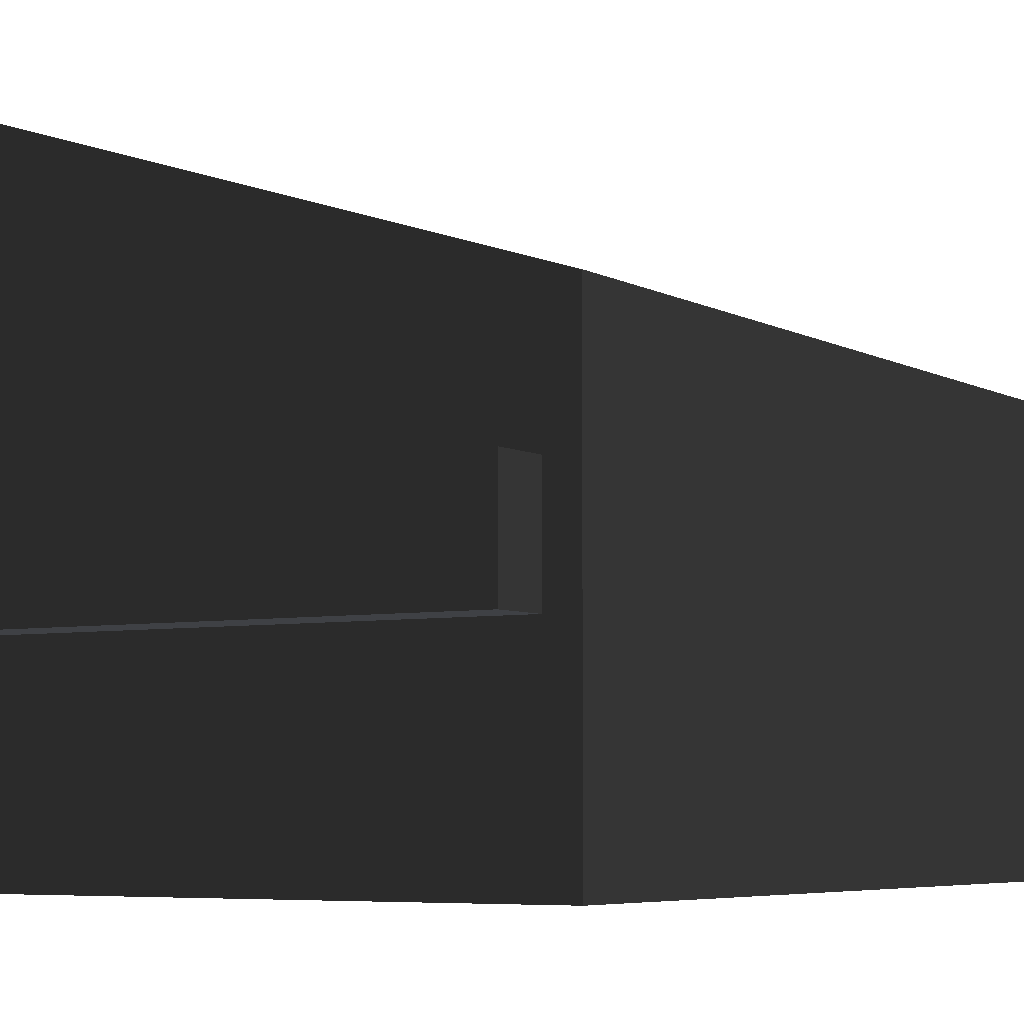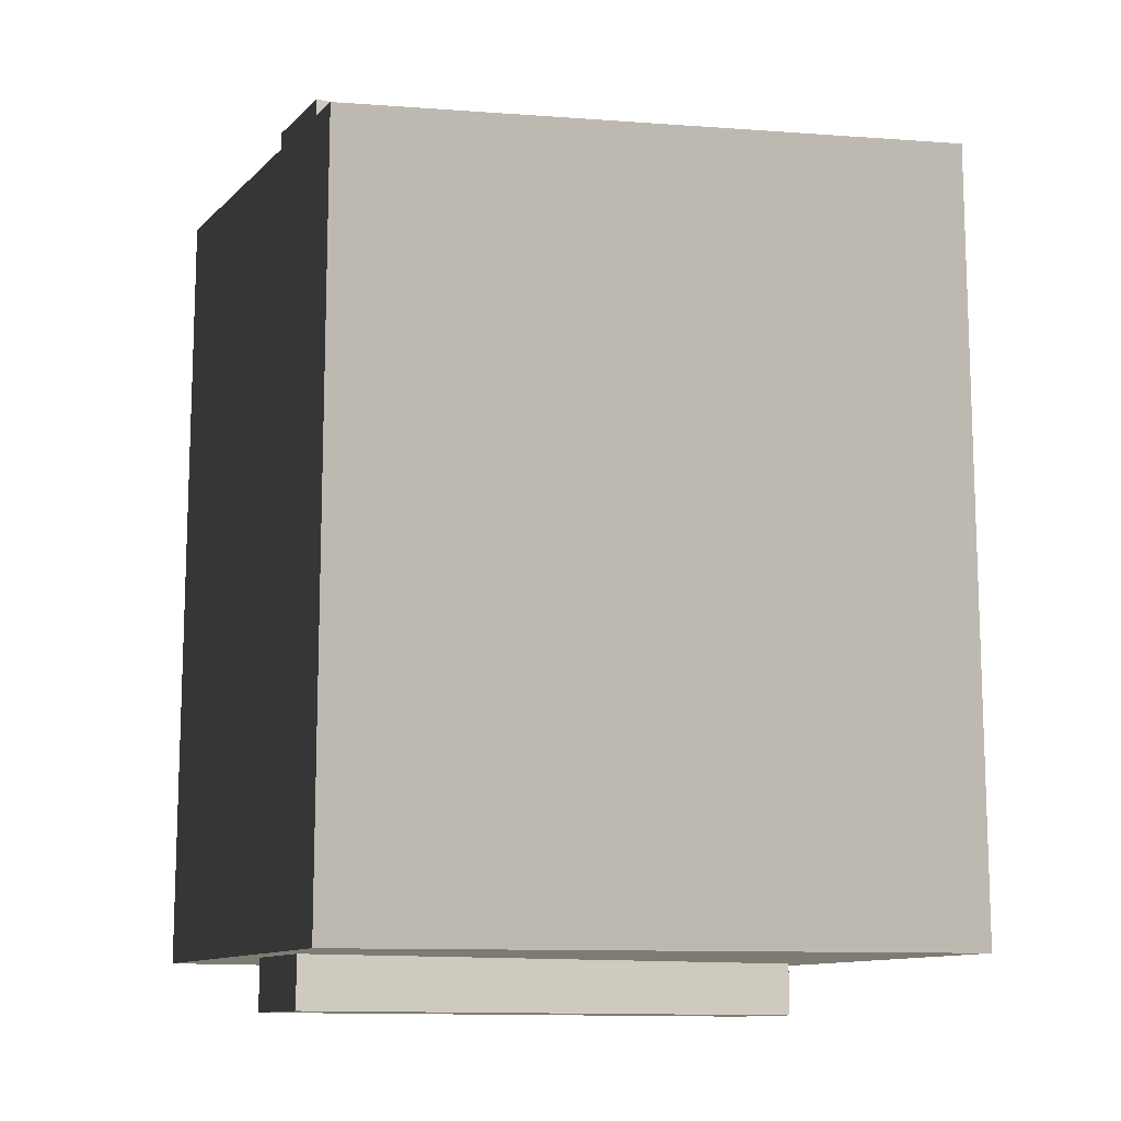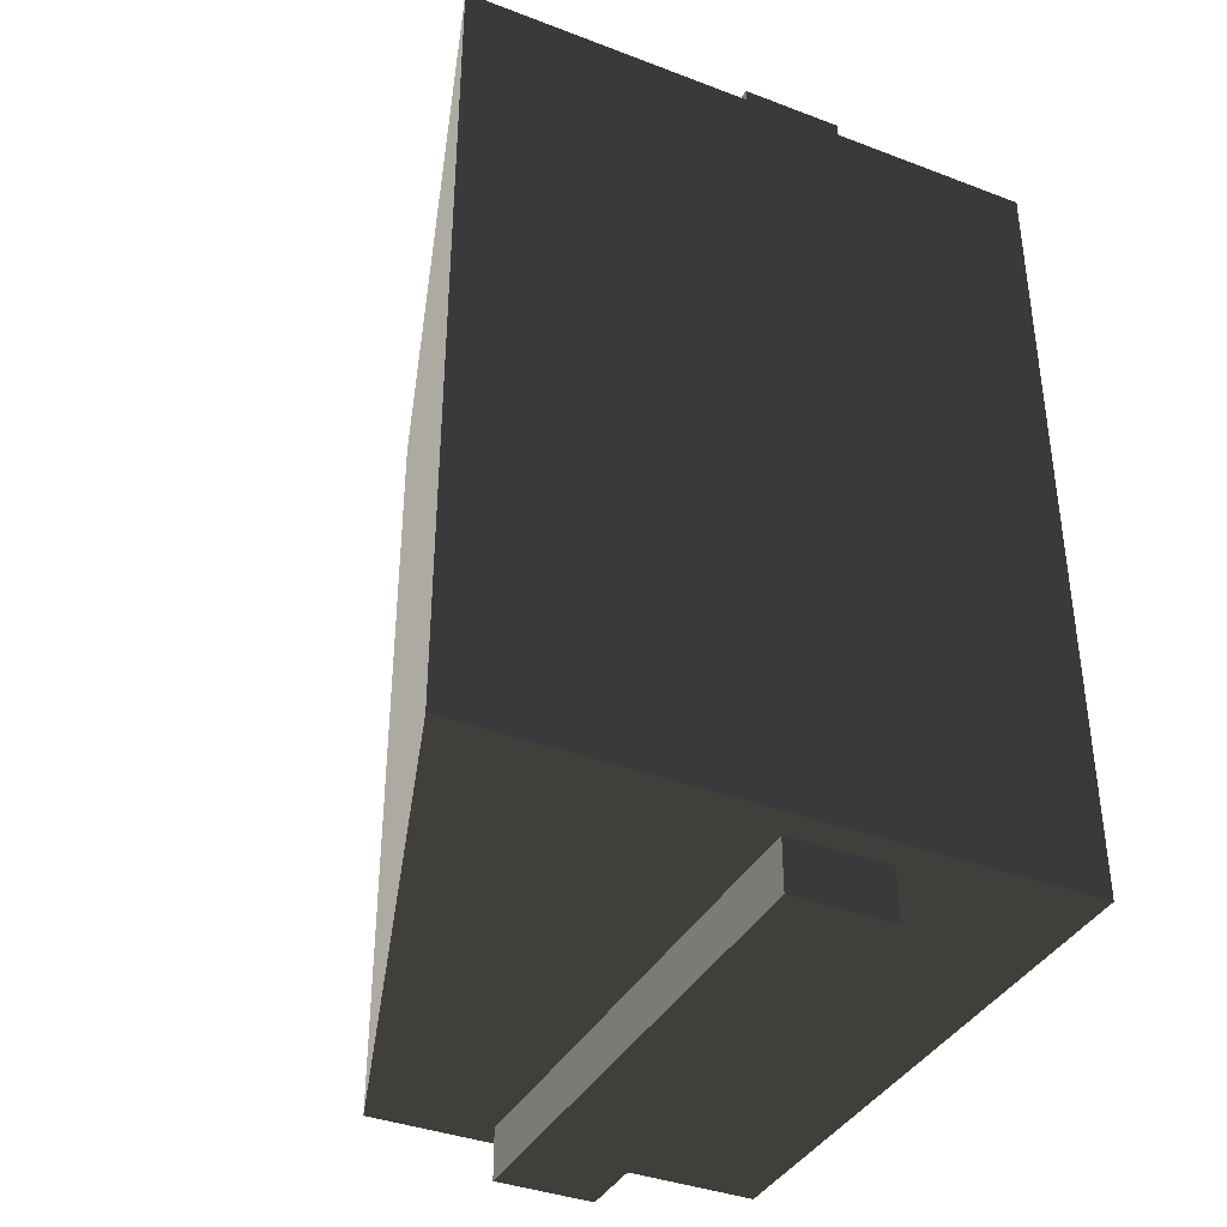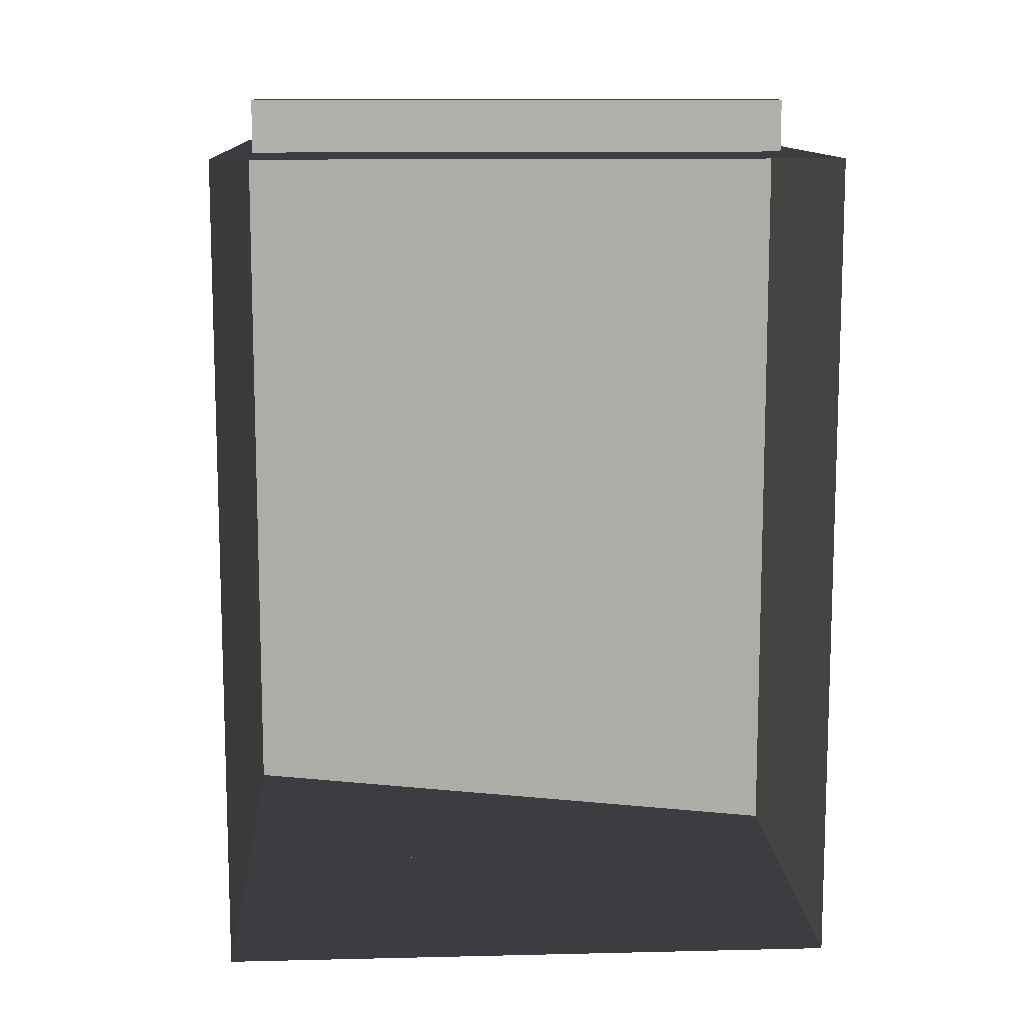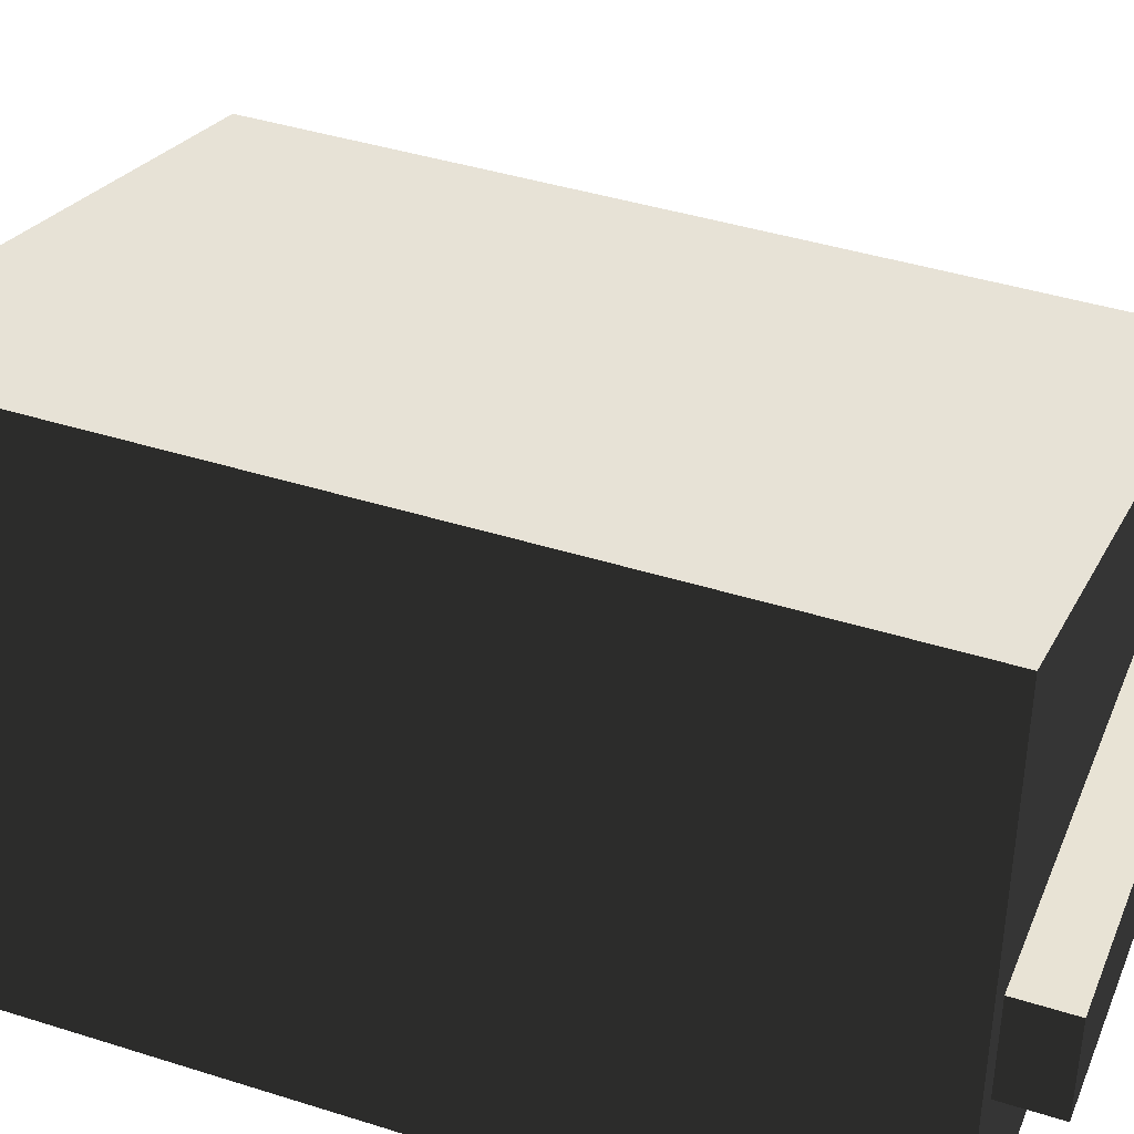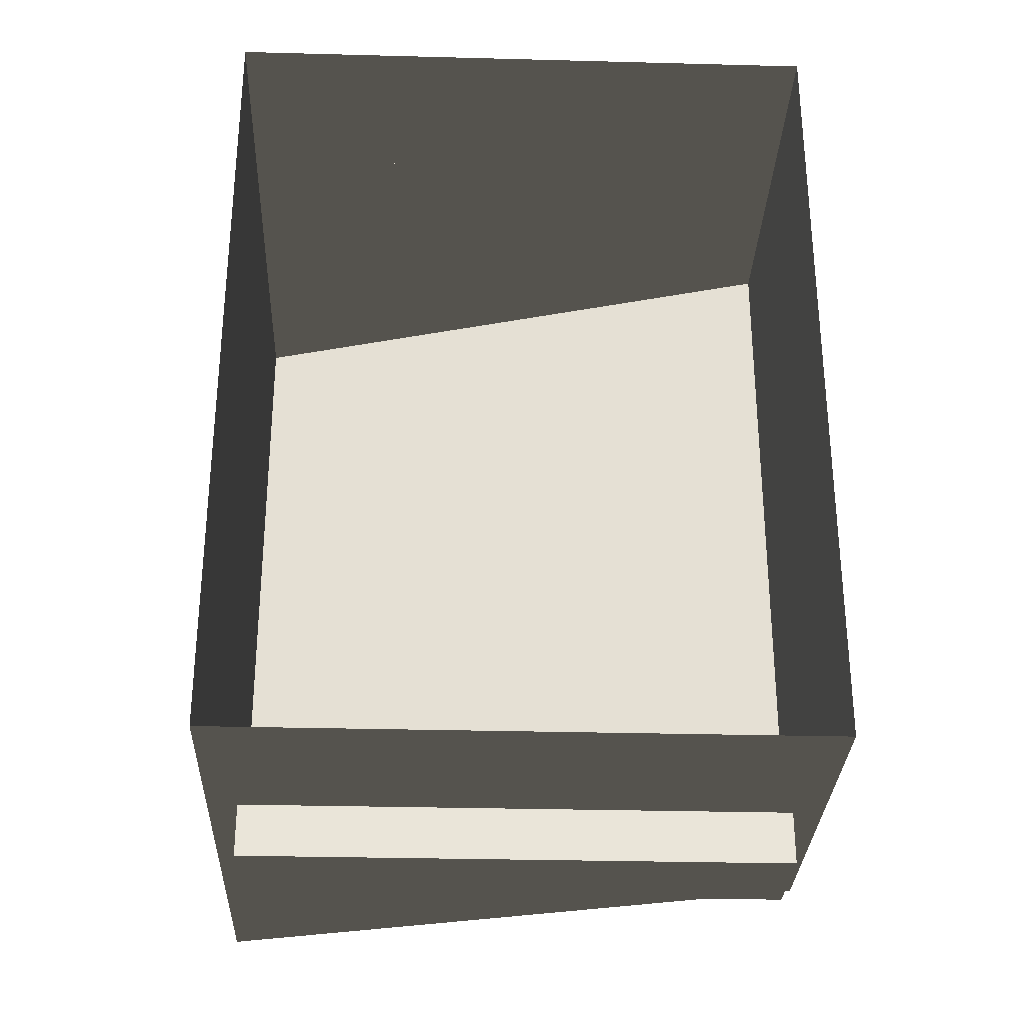
<metadata>
{"format":"obj","ext":"obj","renderer":"f3d","projection":"perspective","resolution":1024,"background":"white","views":[{"elev":-5.6,"azim":31.9,"up":"+Y"},{"elev":-11.9,"azim":153.0,"up":"+Z"},{"elev":-37.9,"azim":-115.8,"up":"+Z"},{"elev":11.6,"azim":-3.3,"up":"+Z"},{"elev":41.2,"azim":-68.9,"up":"+Y"},{"elev":-30.2,"azim":-2.2,"up":"+Z"}]}
</metadata>
<code>
v -1.094 0.2192 -1.453
v -1.094 2.356 -1.453
v -1.094 2.356 1.453
v -1.094 0.2192 1.453
v -1.094 2.356 -1.453
v 1.094 1.671 -1.453
v 1.094 1.671 1.453
v -1.094 2.356 1.453
v 1.094 1.671 -1.453
v 1.094 0.2192 -1.453
v 1.094 0.2192 1.453
v 1.094 1.671 1.453
v -1.094 0.2192 1.453
v -1.094 2.356 1.453
v 1.094 1.671 1.453
v 1.094 0.2192 1.453
v 1.094 0.2192 -1.453
v 1.094 1.671 -1.453
v -1.094 2.356 -1.453
v -1.094 0.2192 -1.453
v -0.9859 0.8808 1.453
v -0.9859 1.248 1.453
v -0.9859 1.248 1.644
v -0.9859 0.8808 1.644
v -0.9859 1.248 1.453
v 0.9859 1.248 1.453
v 0.9859 1.248 1.644
v -0.9859 1.248 1.644
v 0.9859 1.248 1.453
v 0.9859 0.8808 1.453
v 0.9859 0.8808 1.644
v 0.9859 1.248 1.644
v -0.9859 0.8808 1.644
v -0.9859 1.248 1.644
v 0.9859 1.248 1.644
v 0.9859 0.8808 1.644
v 0.9859 0.8808 1.644
v 0.9859 0.8808 1.453
v -0.9859 0.8808 1.453
v -0.9859 0.8808 1.644
v -0.9859 0.8808 -1.453
v -0.9859 0.8808 -1.644
v -0.9859 1.248 -1.644
v -0.9859 1.248 -1.453
v -0.9859 1.248 -1.453
v -0.9859 1.248 -1.644
v 0.9859 1.248 -1.644
v 0.9859 1.248 -1.453
v 0.9859 1.248 -1.453
v 0.9859 1.248 -1.644
v 0.9859 0.8808 -1.644
v 0.9859 0.8808 -1.453
v -0.9859 0.8808 -1.644
v 0.9859 0.8808 -1.644
v 0.9859 1.248 -1.644
v -0.9859 1.248 -1.644
v 0.9859 0.8808 -1.644
v -0.9859 0.8808 -1.644
v -0.9859 0.8808 -1.453
v 0.9859 0.8808 -1.453
g dumpster_mesh_3375_8
f 1 3 2
f 1 4 3
f 5 7 6
f 5 8 7
f 9 11 10
f 9 12 11
f 13 15 14
f 13 16 15
f 17 19 18
f 17 20 19
f 21 23 22
f 21 24 23
f 25 27 26
f 25 28 27
f 29 31 30
f 29 32 31
f 33 35 34
f 33 36 35
f 37 39 38
f 37 40 39
f 41 43 42
f 41 44 43
f 45 47 46
f 45 48 47
f 49 51 50
f 49 52 51
f 53 55 54
f 53 56 55
f 57 59 58
f 57 60 59

</code>
